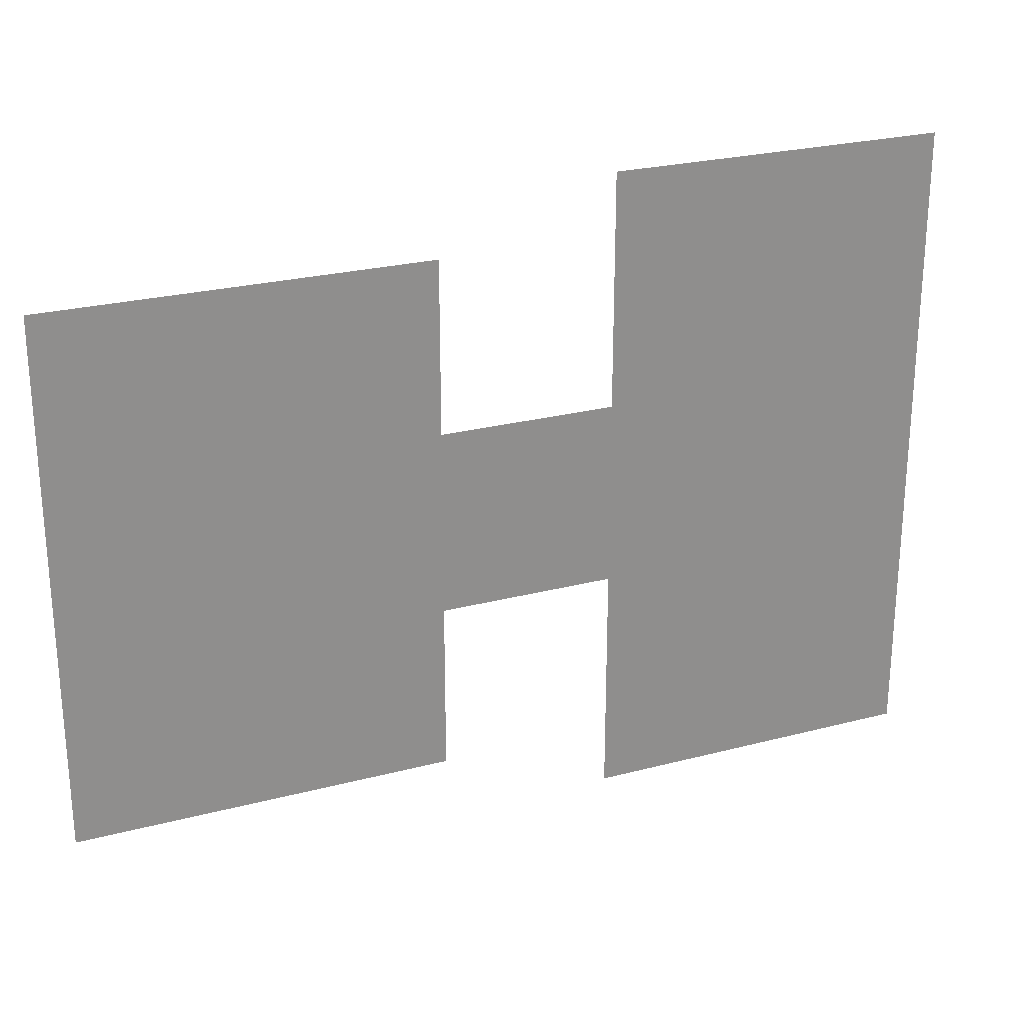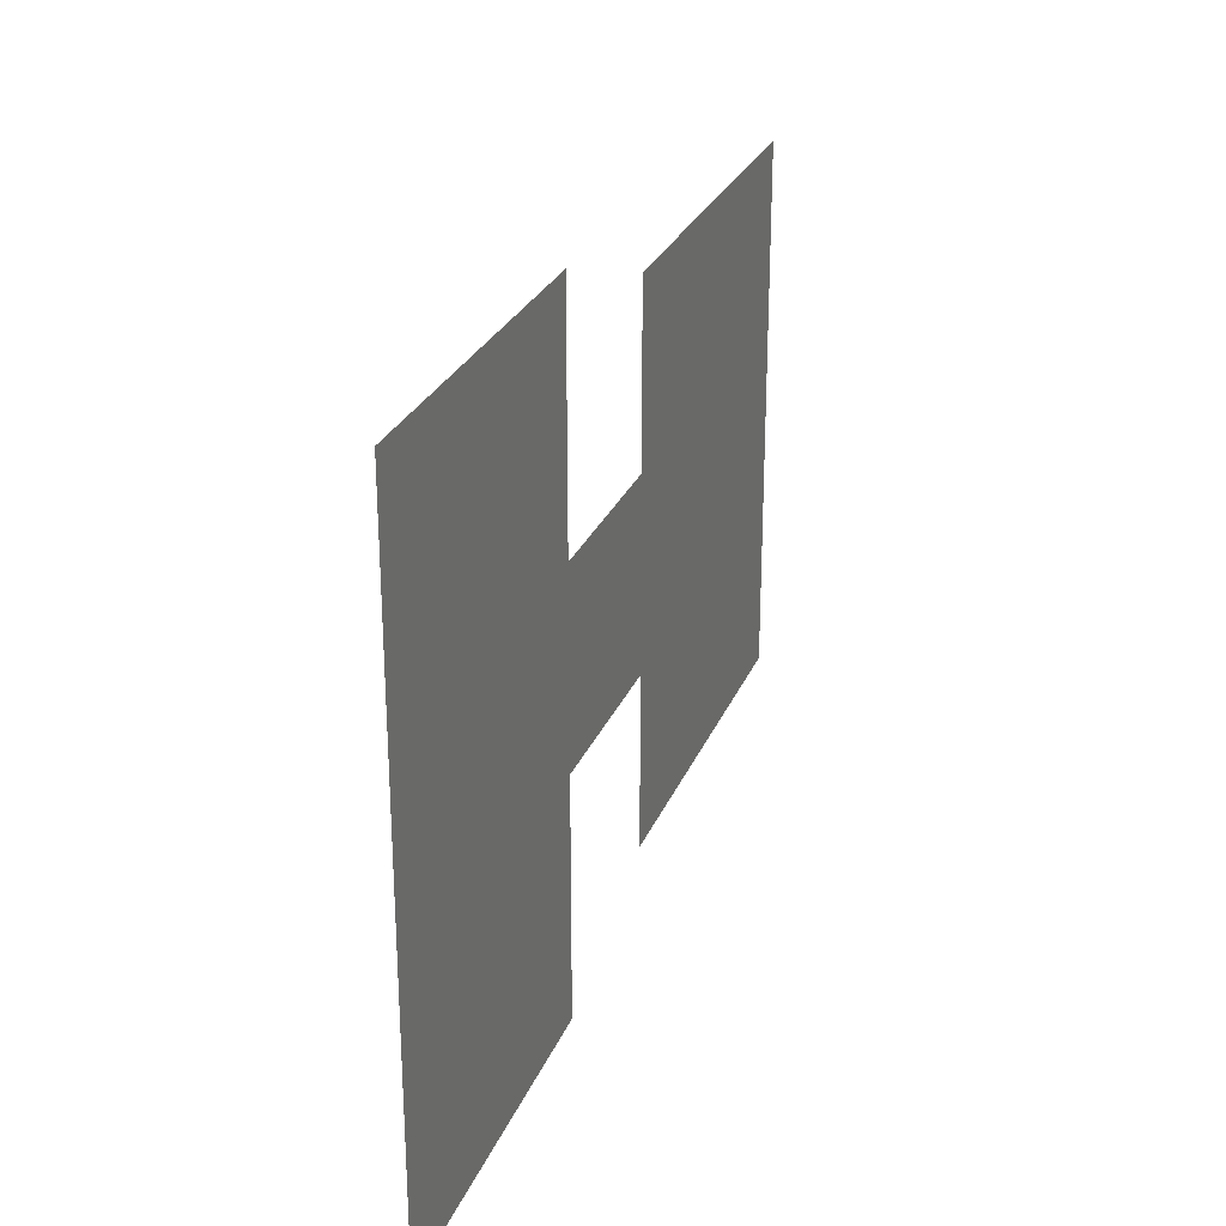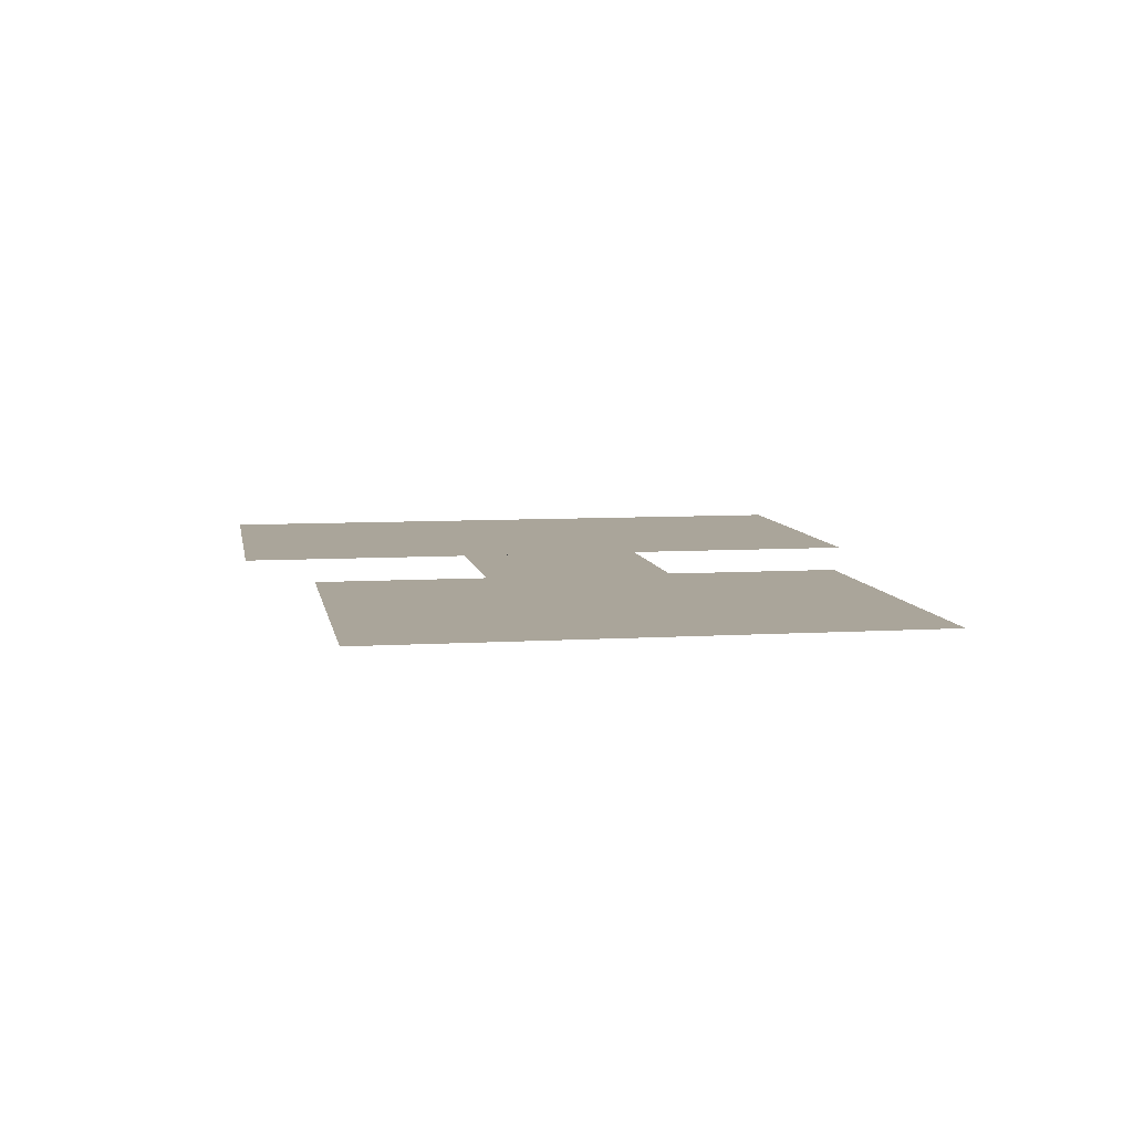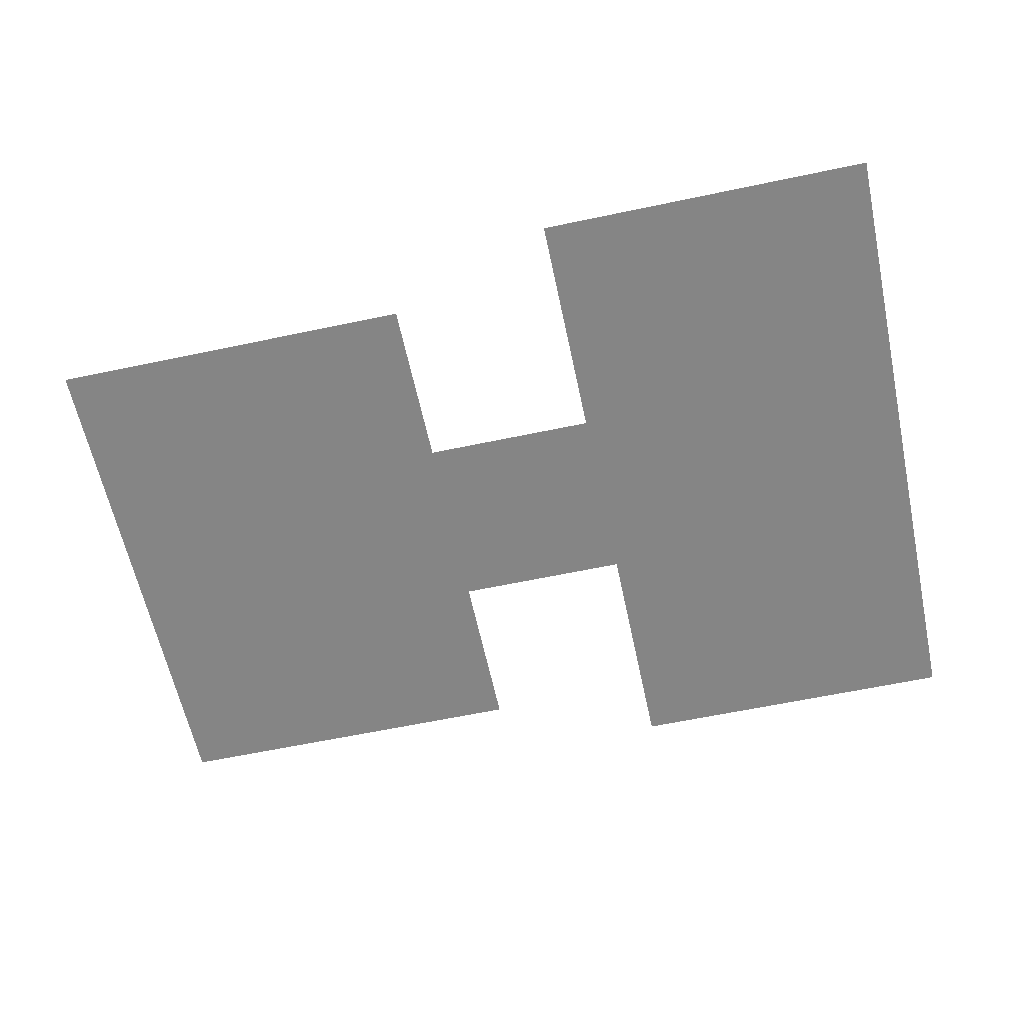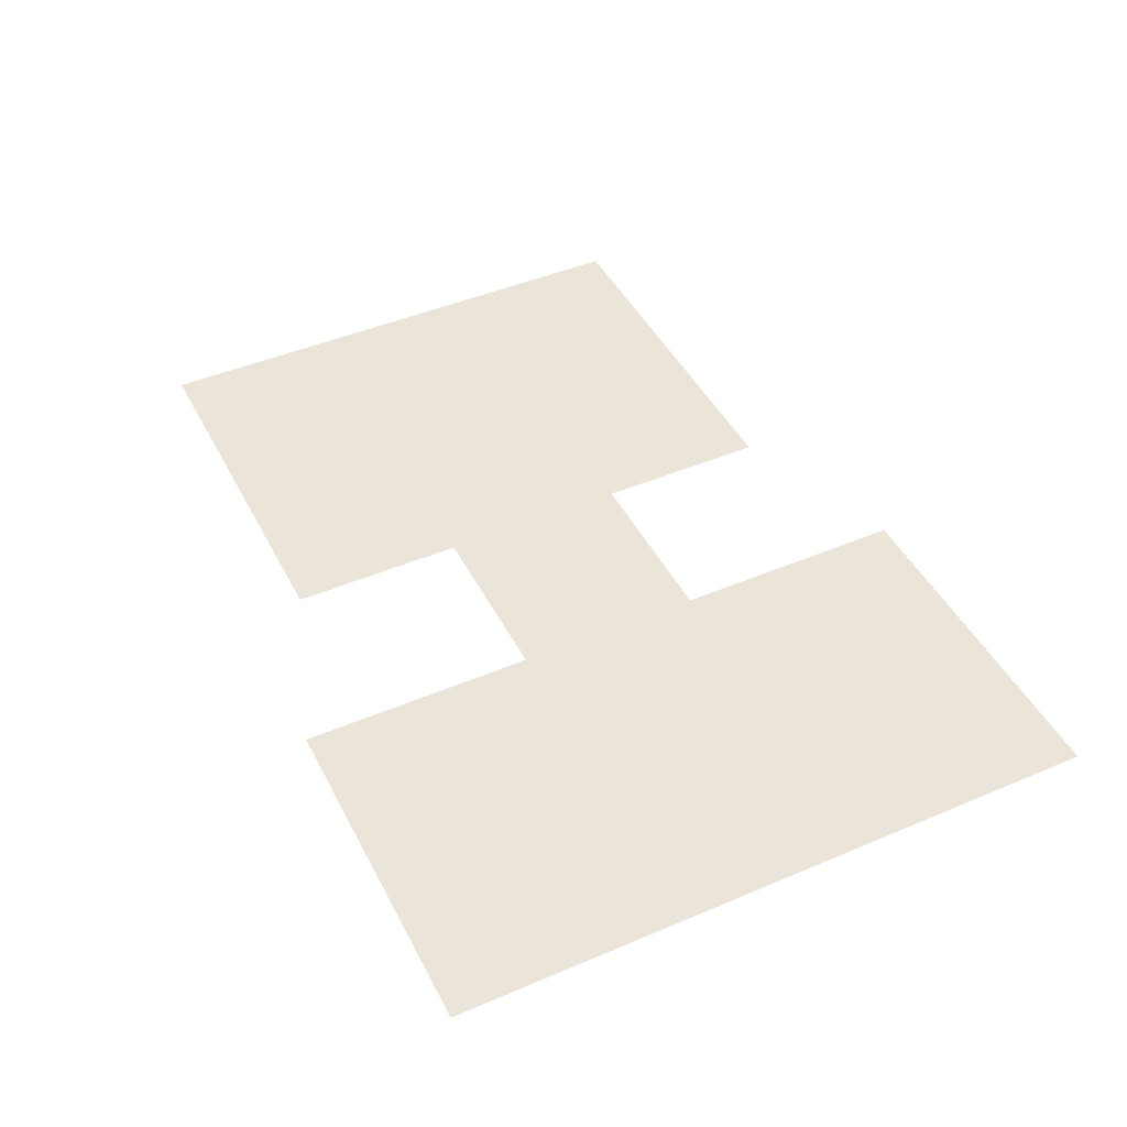
<metadata>
{"format":"obj","ext":"obj","renderer":"f3d","projection":"perspective","resolution":1024,"background":"white","views":[{"elev":25.1,"azim":-23.0,"up":"+Z"},{"elev":26.7,"azim":108.9,"up":"+Z"},{"elev":7.6,"azim":-99.9,"up":"+Y"},{"elev":-61.8,"azim":12.1,"up":"+Y"},{"elev":45.4,"azim":63.9,"up":"+Y"}]}
</metadata>
<code>
o Plane
v -8.078 0 11.35
v 8.078 0 11.35
v -8.078 0 -11.35
v 8.078 0 -11.35
v 15.66 0 -4.039
v 15.66 0 3.95
v -8.078 0 3.95
v 8.078 0 3.95
v 8.078 0 -4.039
v -8.078 0 -4.039
v 15.66 0 -14.08
v 15.66 0 13.99
v 30.41 0 -14.08
v 30.41 0 13.99
f 9 3 10
f 5 12 11
f 2 7 1
f 8 5 9
f 8 10 7
f 12 13 11
f 9 4 3
f 5 6 12
f 2 8 7
f 8 6 5
f 8 9 10
f 12 14 13

</code>
